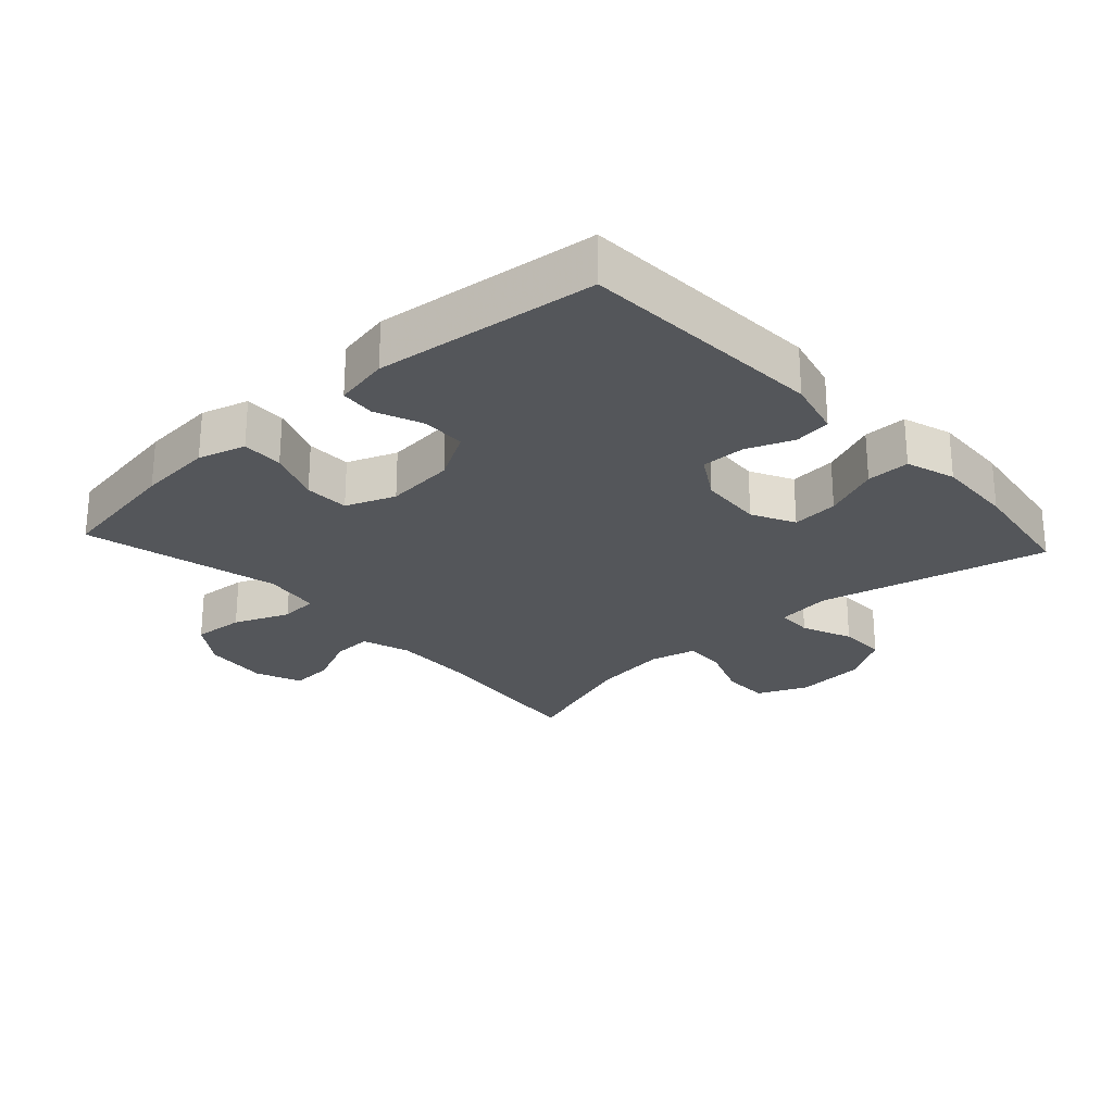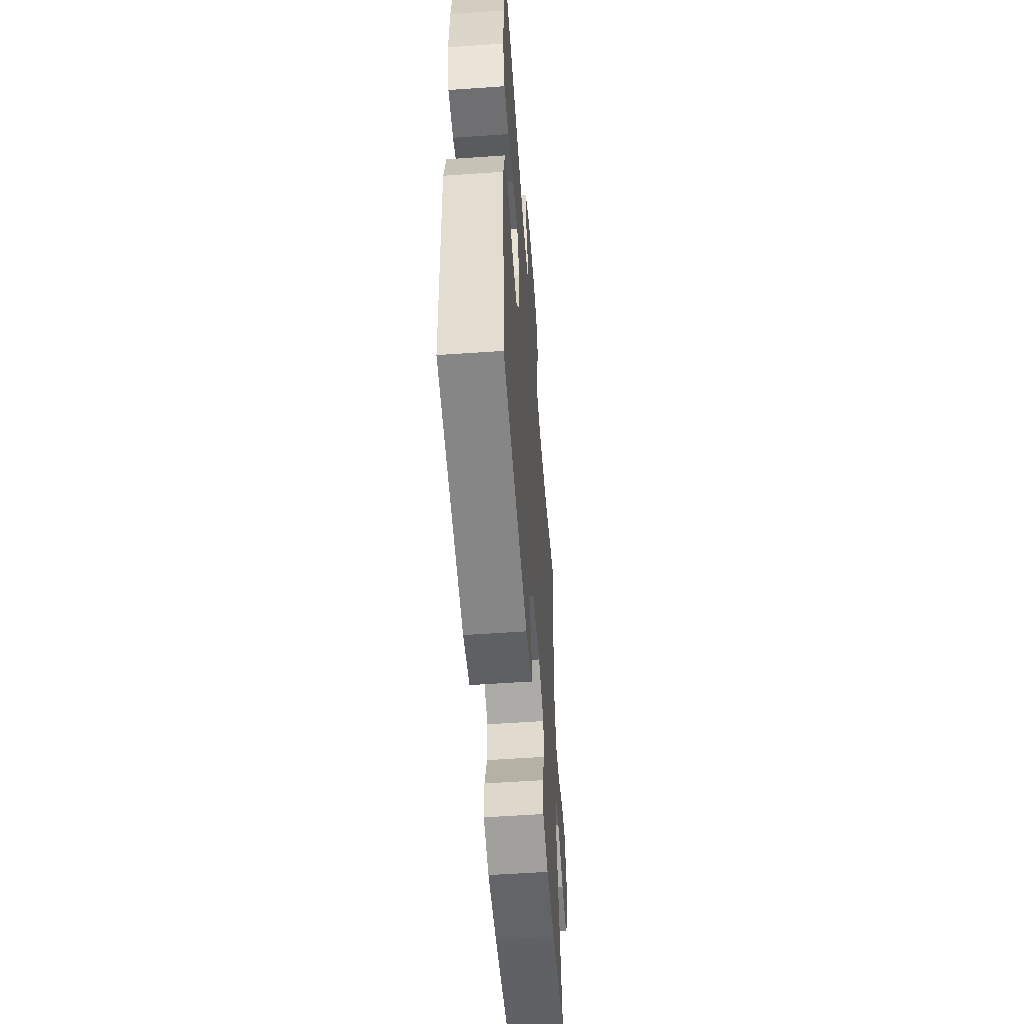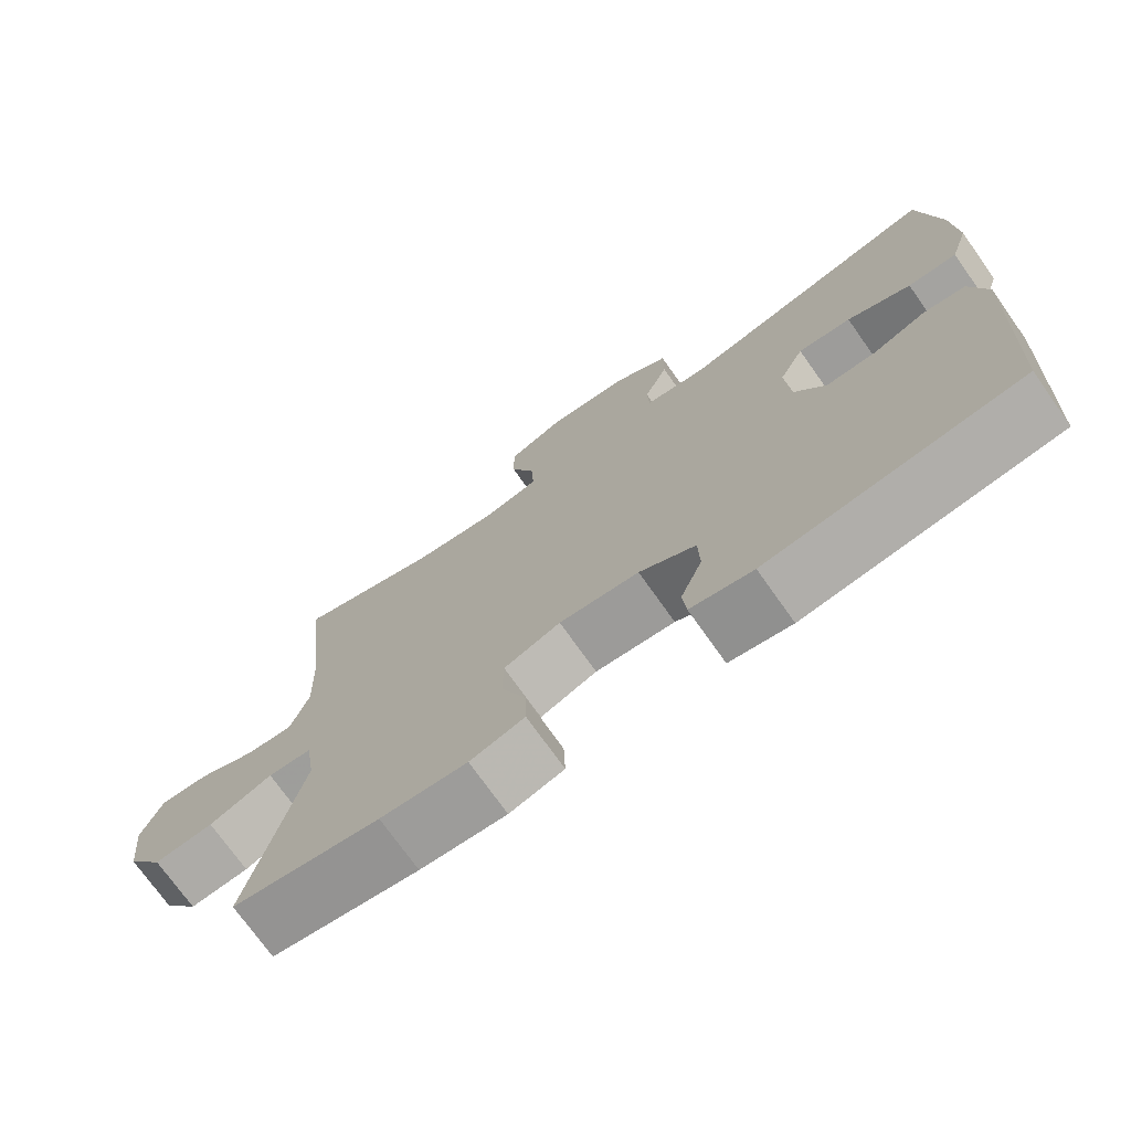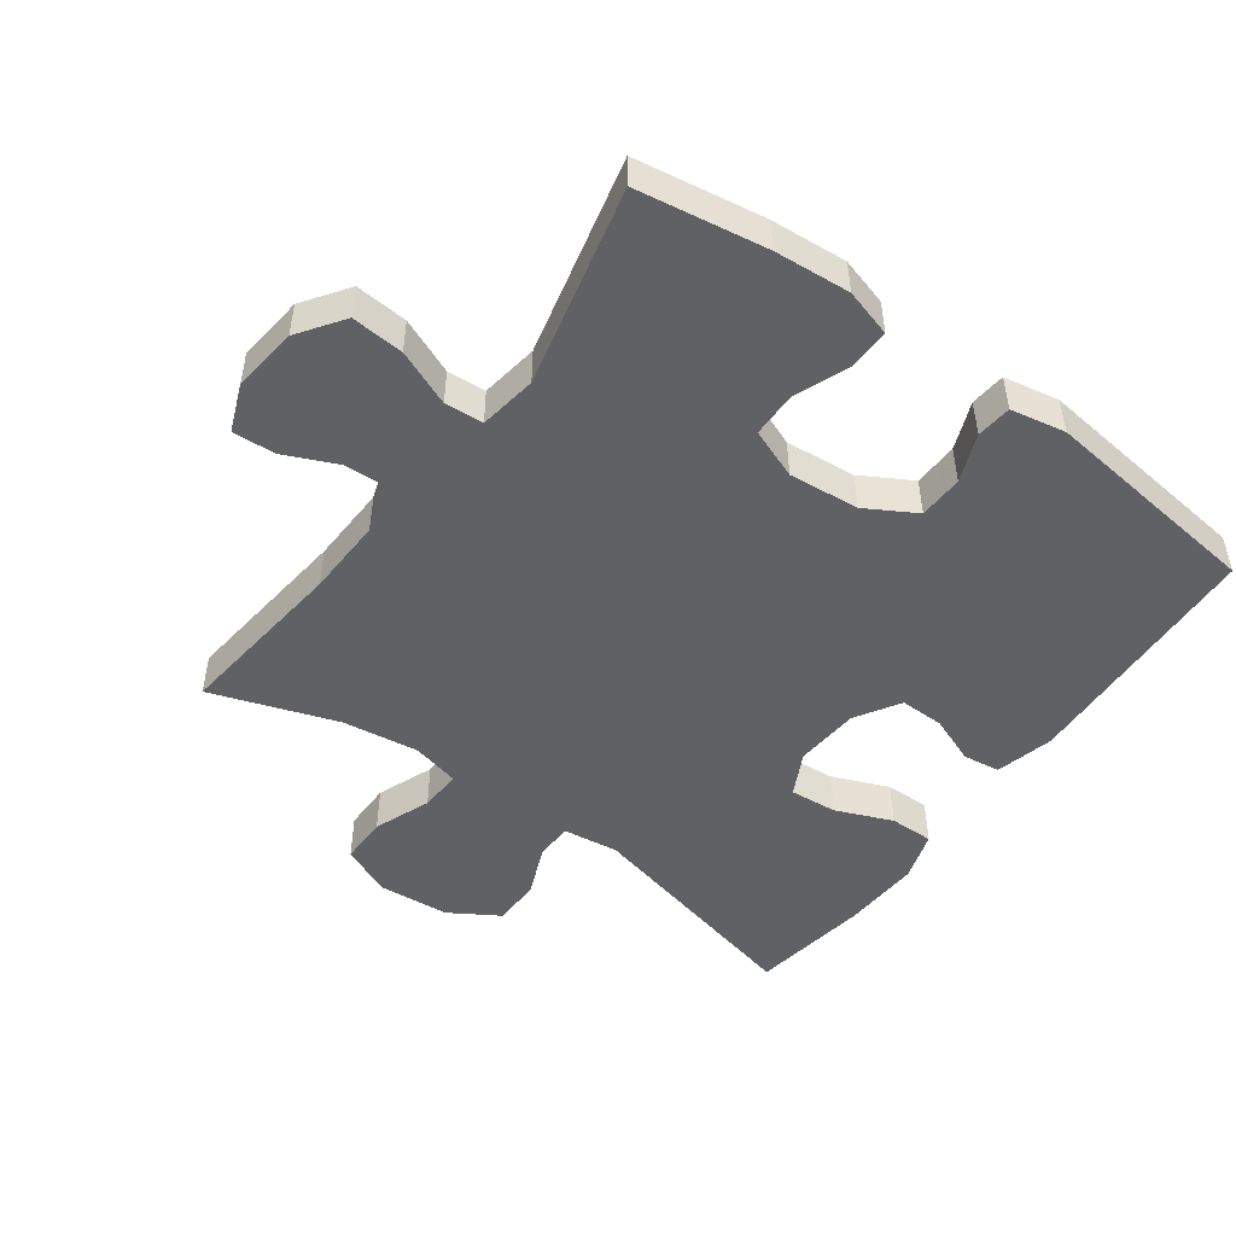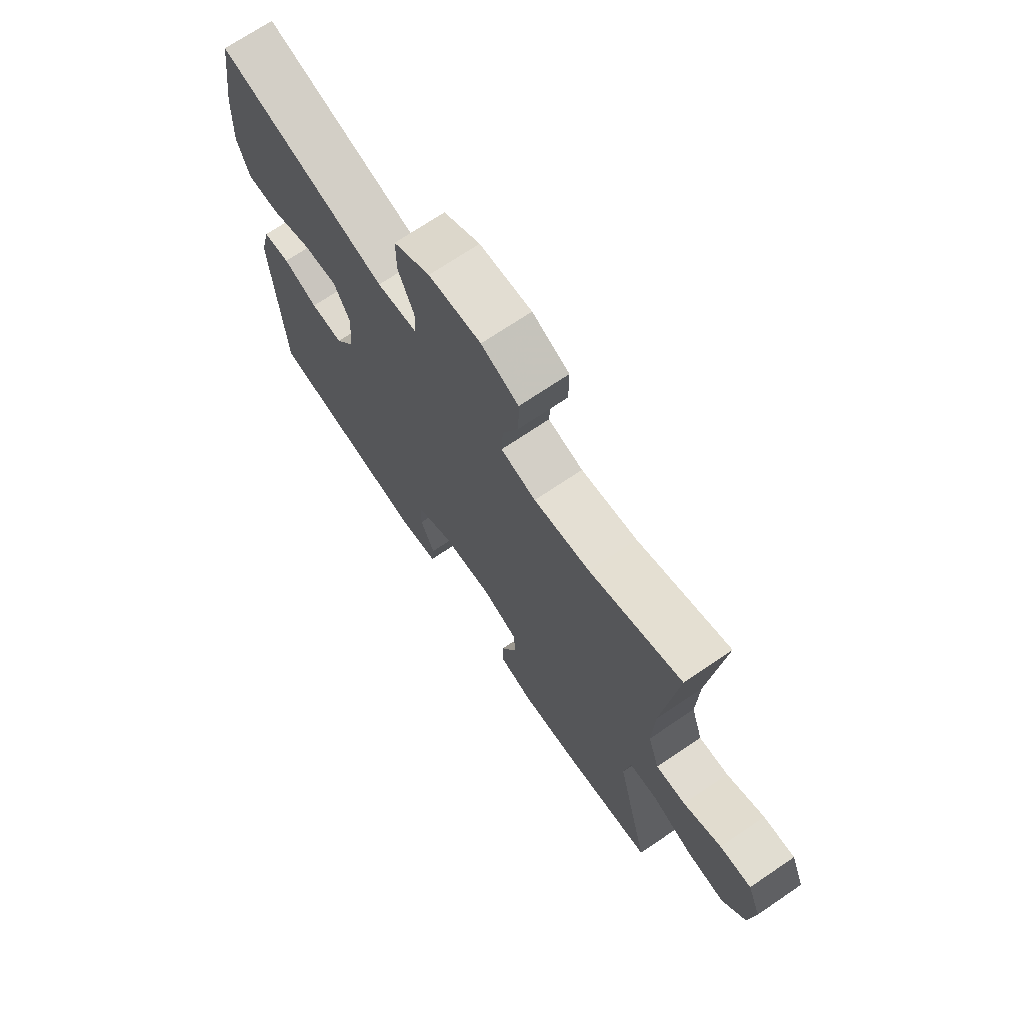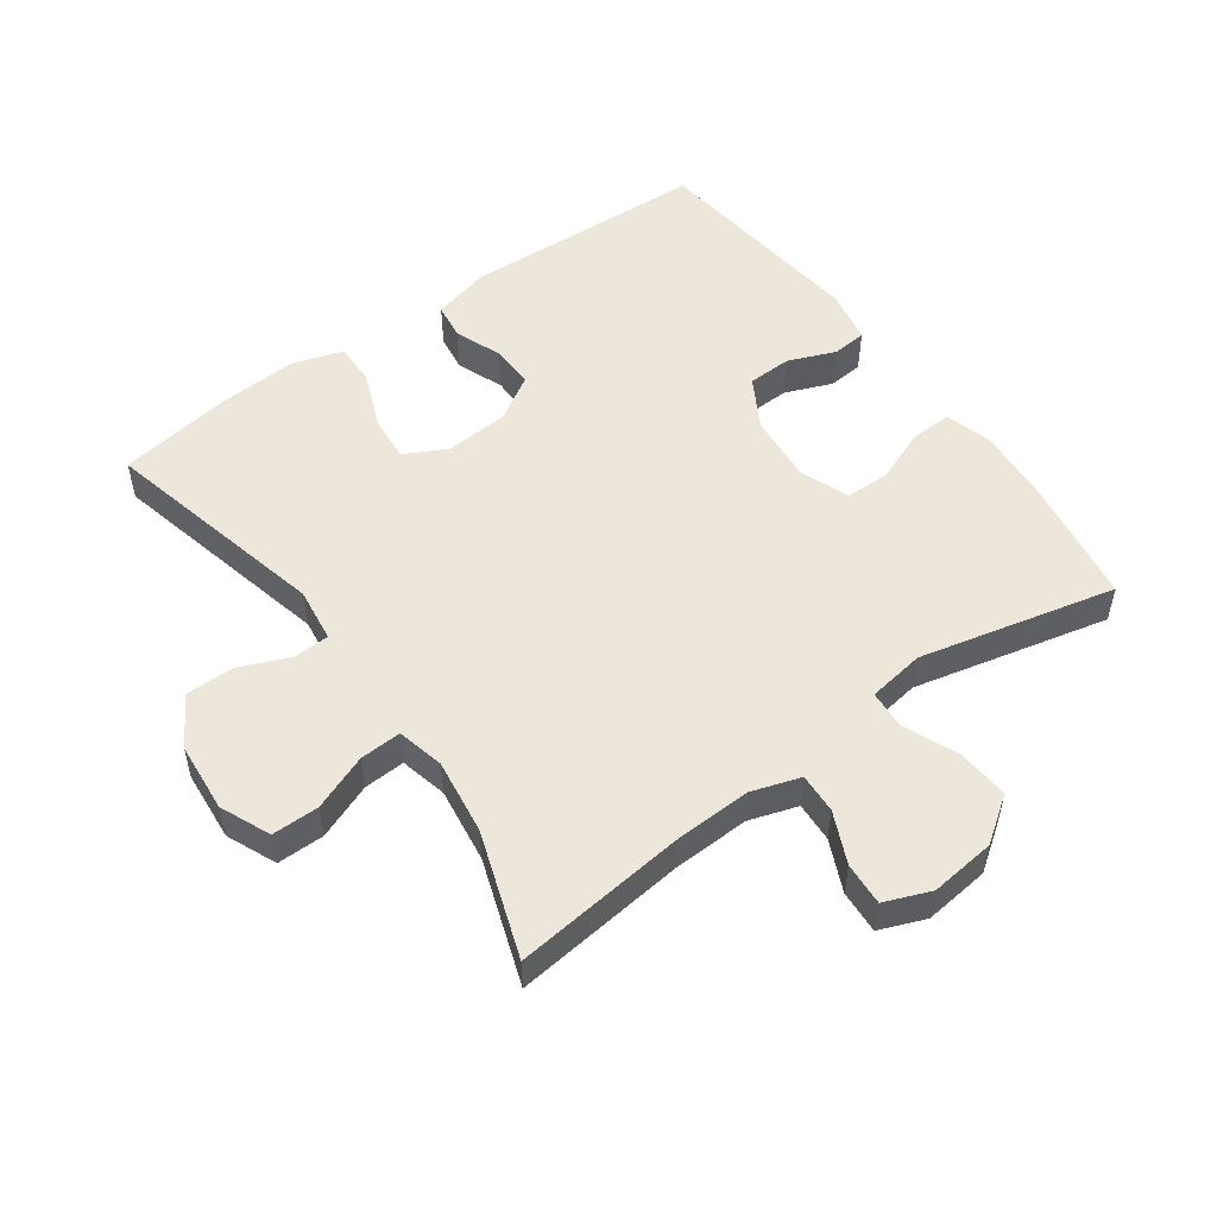
<metadata>
{"format":"obj","ext":"obj","renderer":"f3d","projection":"perspective","resolution":1024,"background":"white","views":[{"elev":-25.4,"azim":-137.4,"up":"+Y"},{"elev":-55.6,"azim":-85.8,"up":"+Z"},{"elev":-73.5,"azim":-144.7,"up":"+Z"},{"elev":-49.1,"azim":143.9,"up":"+Y"},{"elev":71.0,"azim":55.9,"up":"+Z"},{"elev":52.6,"azim":54.2,"up":"+Y"}]}
</metadata>
<code>
v 0.5 0.07 0.5
v 0.471 0.07 0.237
v 0.467 0.07 0.119
v 0.491 0.07 0.045
v 0.552 0.07 0.048
v 0.63 0.07 0.083
v 0.695 0.07 0.087
v 0.723 0.07 0.017
v 0.712 0.07 -0.083
v 0.664 0.07 -0.151
v 0.585 0.07 -0.145
v 0.501 0.07 -0.11
v 0.443 0.07 -0.114
v 0.43 0.07 -0.201
v 0.5 0.07 -0.5
v 0.306 0.07 -0.531
v 0.192 0.07 -0.54
v 0.12 0.07 -0.519
v 0.122 0.07 -0.456
v 0.154 0.07 -0.375
v 0.153 0.07 -0.307
v 0.078 0.07 -0.278
v -0.028 0.07 -0.288
v -0.103 0.07 -0.331
v -0.105 0.07 -0.398
v -0.076 0.07 -0.47
v -0.081 0.07 -0.523
v -0.164 0.07 -0.539
v -0.5 0.07 -0.5
v -0.518 0.07 -0.125
v -0.496 0.07 -0.038
v -0.44 0.07 -0.03
v -0.369 0.07 -0.058
v -0.302 0.07 -0.059
v -0.261 0.07 0.008
v -0.254 0.07 0.105
v -0.287 0.07 0.17
v -0.358 0.07 0.164
v -0.443 0.07 0.129
v -0.509 0.07 0.128
v -0.533 0.07 0.203
v -0.527 0.07 0.322
v -0.5 0.07 0.5
v -0.151 0.07 0.418
v -0.068 0.07 0.429
v -0.066 0.07 0.484
v -0.098 0.07 0.561
v -0.098 0.07 0.634
v -0.023 0.07 0.68
v 0.084 0.07 0.689
v 0.16 0.07 0.656
v 0.16 0.07 0.584
v 0.127 0.07 0.499
v 0.124 0.07 0.436
v 0.196 0.07 0.419
v 0.311 0.07 0.435
v 0.5 0 0.5
v 0.471 0 0.237
v 0.467 0 0.119
v 0.491 0 0.045
v 0.552 0 0.048
v 0.63 0 0.083
v 0.695 0 0.087
v 0.723 0 0.017
v 0.712 0 -0.083
v 0.664 0 -0.151
v 0.585 0 -0.145
v 0.501 0 -0.11
v 0.443 0 -0.114
v 0.43 0 -0.201
v 0.5 0 -0.5
v 0.306 0 -0.531
v 0.192 0 -0.54
v 0.12 0 -0.519
v 0.122 0 -0.456
v 0.154 0 -0.375
v 0.153 0 -0.307
v 0.078 0 -0.278
v -0.028 0 -0.288
v -0.103 0 -0.331
v -0.105 0 -0.398
v -0.076 0 -0.47
v -0.081 0 -0.523
v -0.164 0 -0.539
v -0.5 0 -0.5
v -0.518 0 -0.125
v -0.496 0 -0.038
v -0.44 0 -0.03
v -0.369 0 -0.058
v -0.302 0 -0.059
v -0.261 0 0.008
v -0.254 0 0.105
v -0.287 0 0.17
v -0.358 0 0.164
v -0.443 0 0.129
v -0.509 0 0.128
v -0.533 0 0.203
v -0.527 0 0.322
v -0.5 0 0.5
v -0.151 0 0.418
v -0.068 0 0.429
v -0.066 0 0.484
v -0.098 0 0.561
v -0.098 0 0.634
v -0.023 0 0.68
v 0.084 0 0.689
v 0.16 0 0.656
v 0.16 0 0.584
v 0.127 0 0.499
v 0.124 0 0.436
v 0.196 0 0.419
v 0.311 0 0.435
f 51 52 53
f 50 51 53
f 49 50 53
f 48 49 53
f 47 48 53
f 46 47 53
f 45 46 53 54
f 44 45 54 55
f 42 43 44
f 41 42 44
f 40 41 44
f 39 40 44
f 38 39 44
f 37 38 44 55
f 31 32 33
f 30 31 33
f 29 30 33
f 28 29 33
f 27 28 33
f 26 27 33
f 25 26 33
f 24 25 33 34
f 23 24 34 35
f 18 19 20
f 17 18 20
f 16 17 20
f 15 16 20
f 14 15 20
f 13 14 20 21
f 10 11 12
f 9 10 12
f 8 9 12
f 7 8 12
f 6 7 12
f 5 6 12
f 4 5 12 13
f 13 21 22
f 4 13 22
f 3 4 22
f 56 1 2
f 3 22 23
f 2 3 23
f 56 2 23
f 55 56 23
f 37 55 23
f 36 37 23
f 23 35 36
f 109 108 107
f 109 107 106
f 109 106 105
f 109 105 104
f 109 104 103
f 109 103 102
f 110 109 102 101
f 111 110 101 100
f 100 99 98
f 100 98 97
f 100 97 96
f 100 96 95
f 100 95 94
f 111 100 94 93
f 89 88 87
f 89 87 86
f 89 86 85
f 89 85 84
f 89 84 83
f 89 83 82
f 89 82 81
f 90 89 81 80
f 91 90 80 79
f 76 75 74
f 76 74 73
f 76 73 72
f 76 72 71
f 76 71 70
f 77 76 70 69
f 68 67 66
f 68 66 65
f 68 65 64
f 68 64 63
f 68 63 62
f 68 62 61
f 69 68 61 60
f 78 77 69
f 78 69 60
f 78 60 59
f 58 57 112
f 79 78 59
f 79 59 58
f 79 58 112
f 79 112 111
f 79 111 93
f 79 93 92
f 92 91 79
f 1 57 58 2
f 2 58 59 3
f 3 59 60 4
f 4 60 61 5
f 5 61 62 6
f 6 62 63 7
f 7 63 64 8
f 8 64 65 9
f 9 65 66 10
f 10 66 67 11
f 11 67 68 12
f 12 68 69 13
f 13 69 70 14
f 14 70 71 15
f 15 71 72 16
f 16 72 73 17
f 17 73 74 18
f 18 74 75 19
f 19 75 76 20
f 20 76 77 21
f 21 77 78 22
f 22 78 79 23
f 23 79 80 24
f 24 80 81 25
f 25 81 82 26
f 26 82 83 27
f 27 83 84 28
f 28 84 85 29
f 29 85 86 30
f 30 86 87 31
f 31 87 88 32
f 32 88 89 33
f 33 89 90 34
f 34 90 91 35
f 35 91 92 36
f 36 92 93 37
f 37 93 94 38
f 38 94 95 39
f 39 95 96 40
f 40 96 97 41
f 41 97 98 42
f 42 98 99 43
f 43 99 100 44
f 44 100 101 45
f 45 101 102 46
f 46 102 103 47
f 47 103 104 48
f 48 104 105 49
f 49 105 106 50
f 50 106 107 51
f 51 107 108 52
f 52 108 109 53
f 53 109 110 54
f 54 110 111 55
f 55 111 112 56
f 56 112 57 1

</code>
